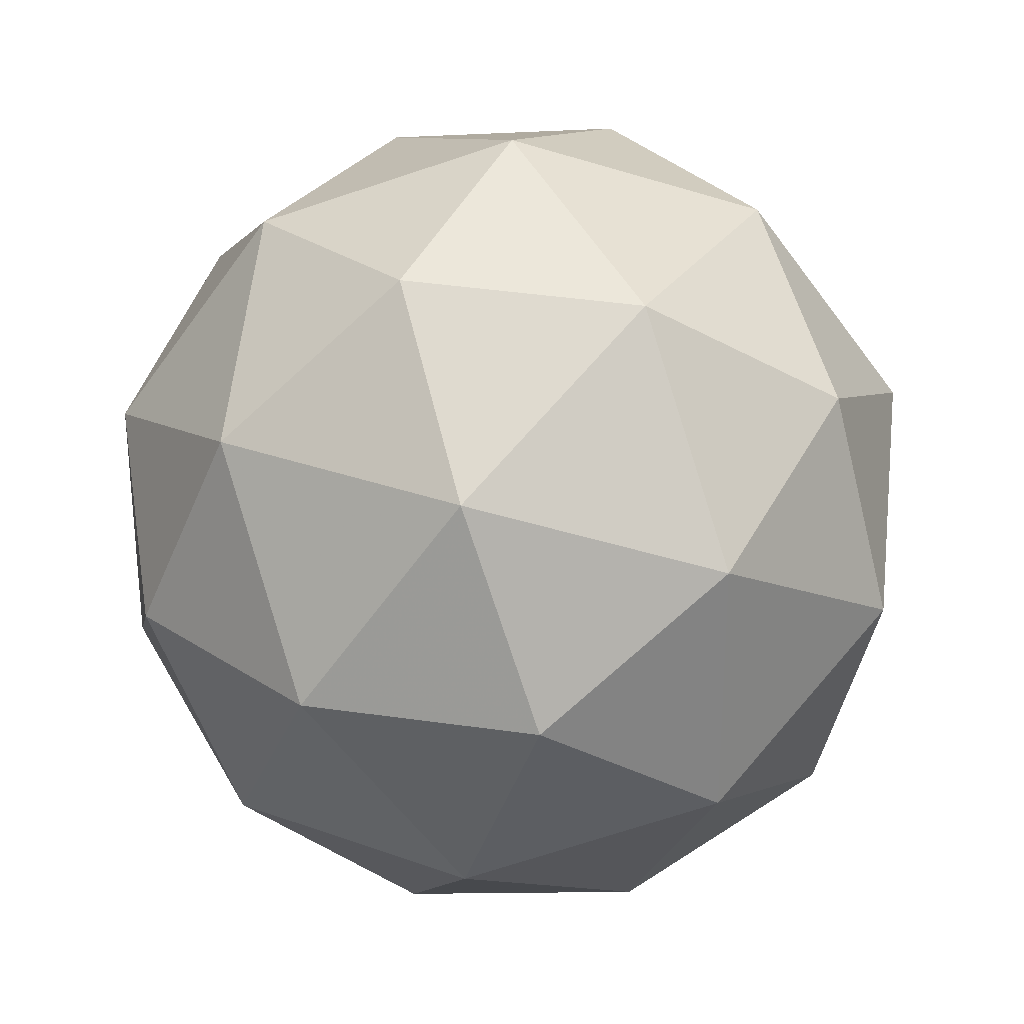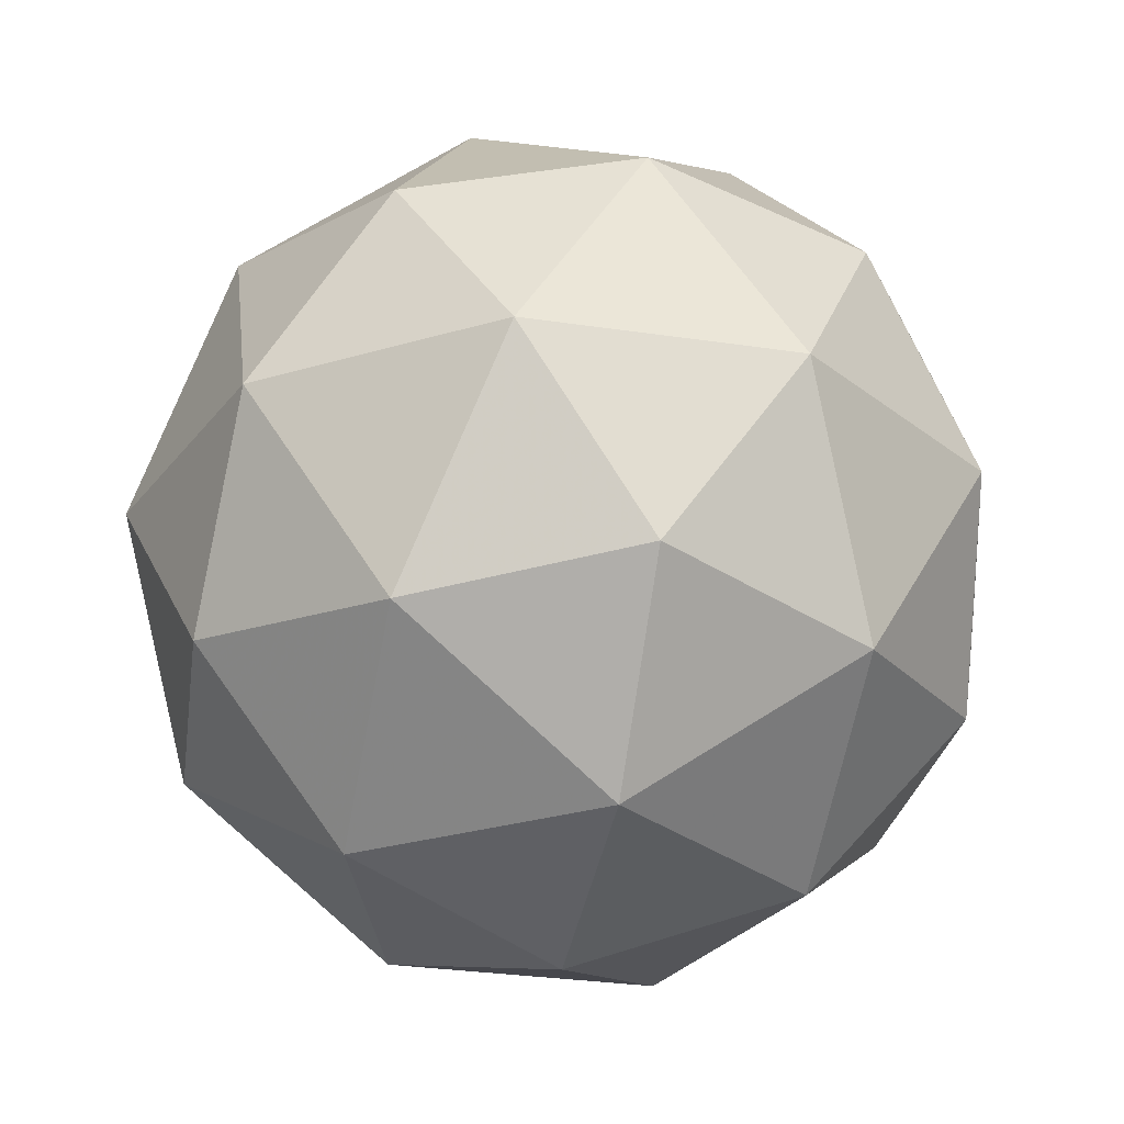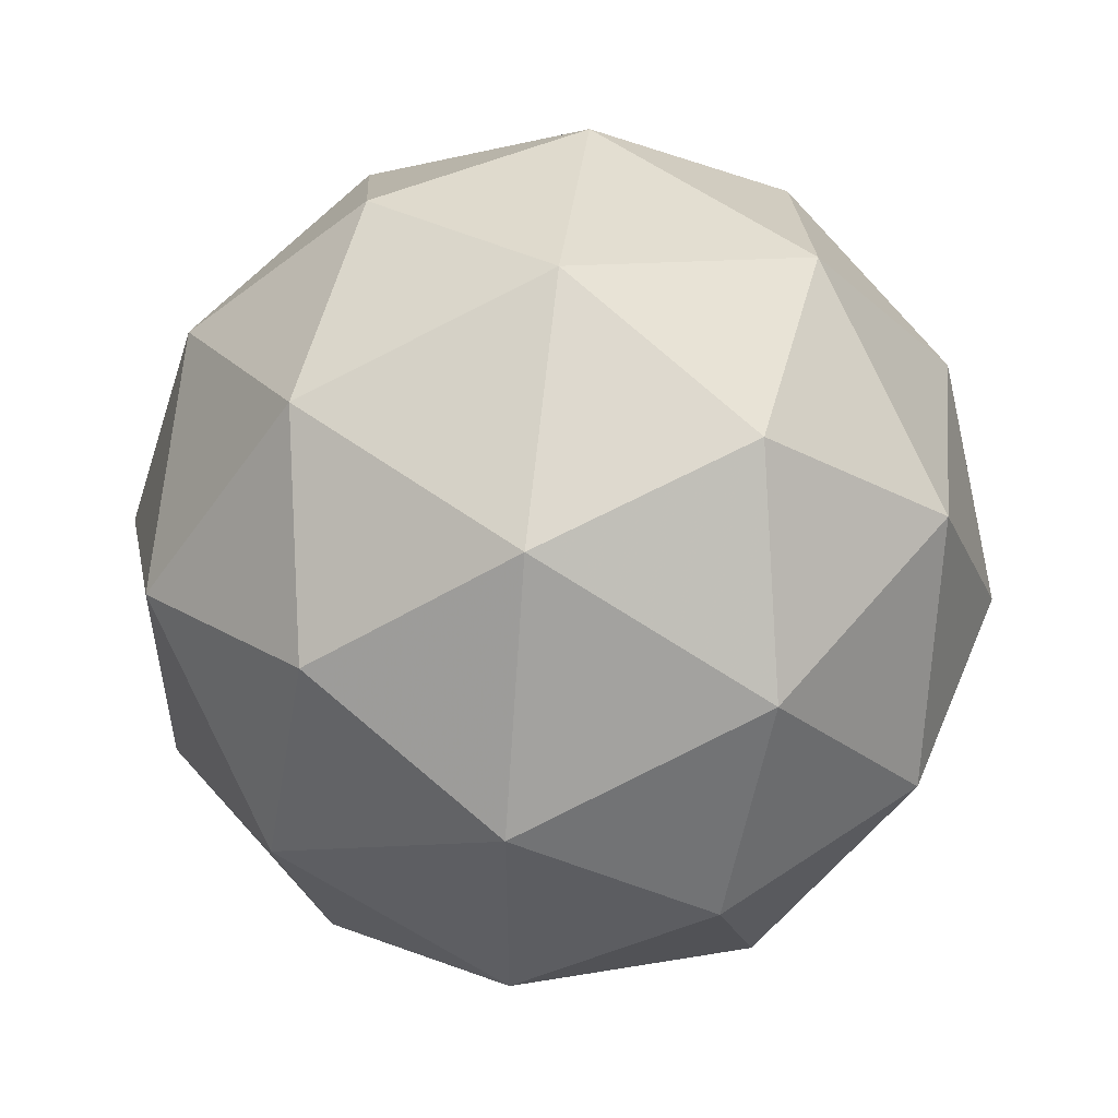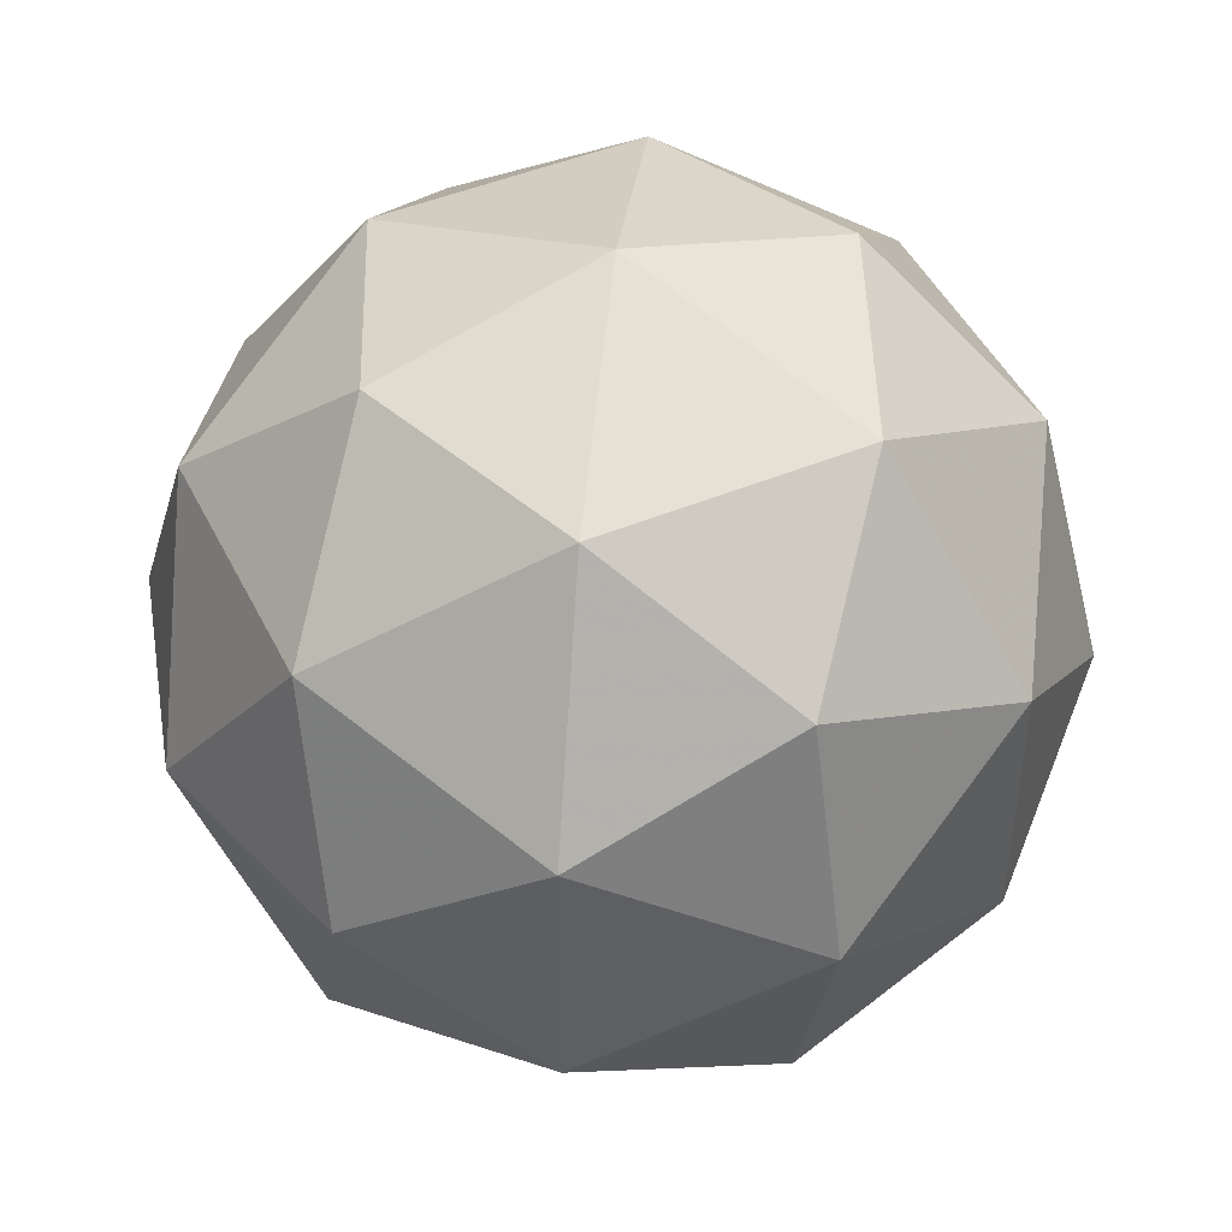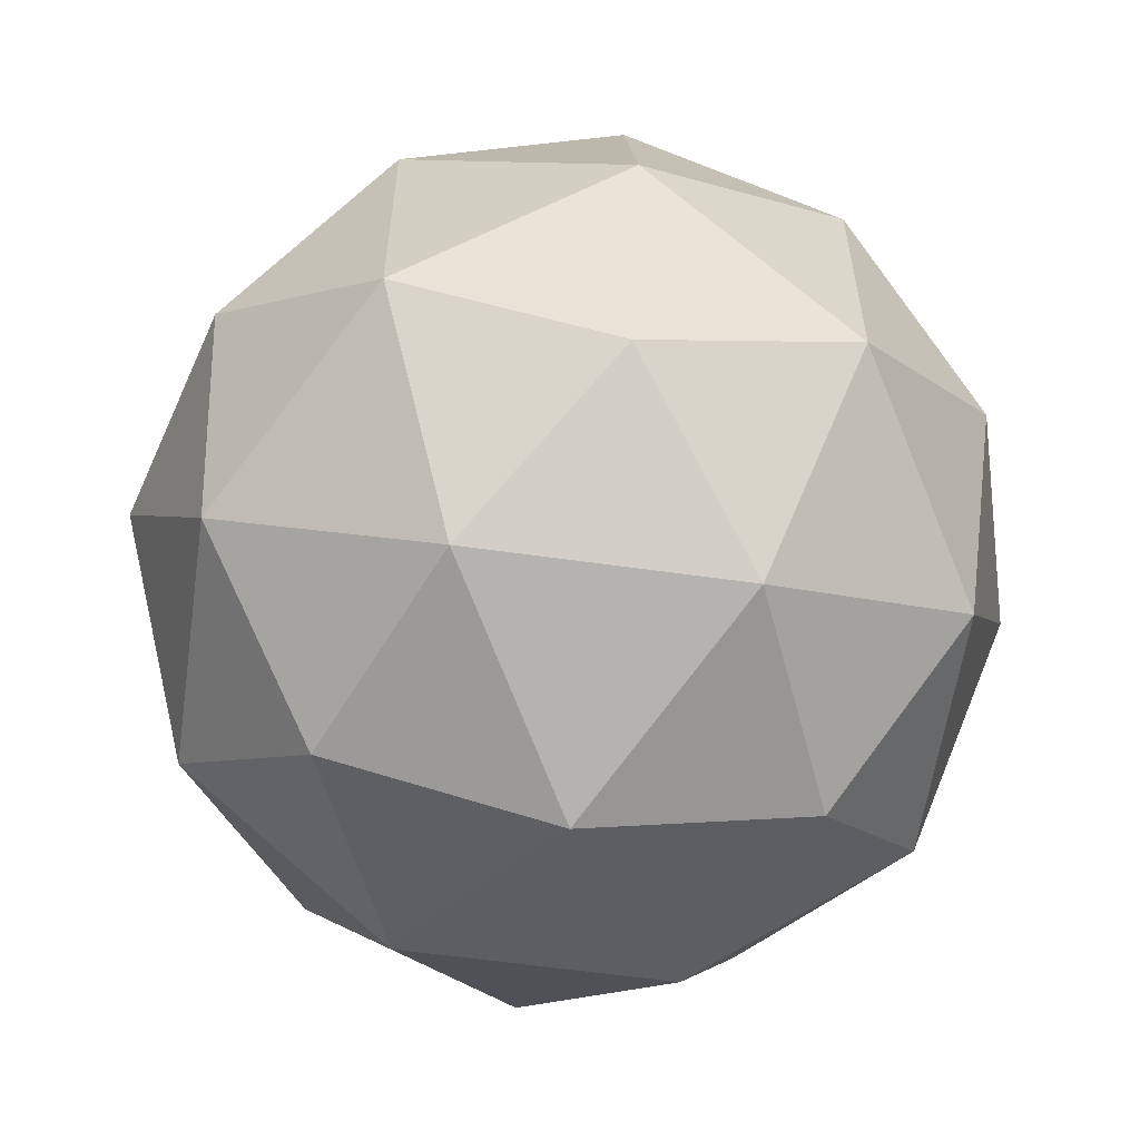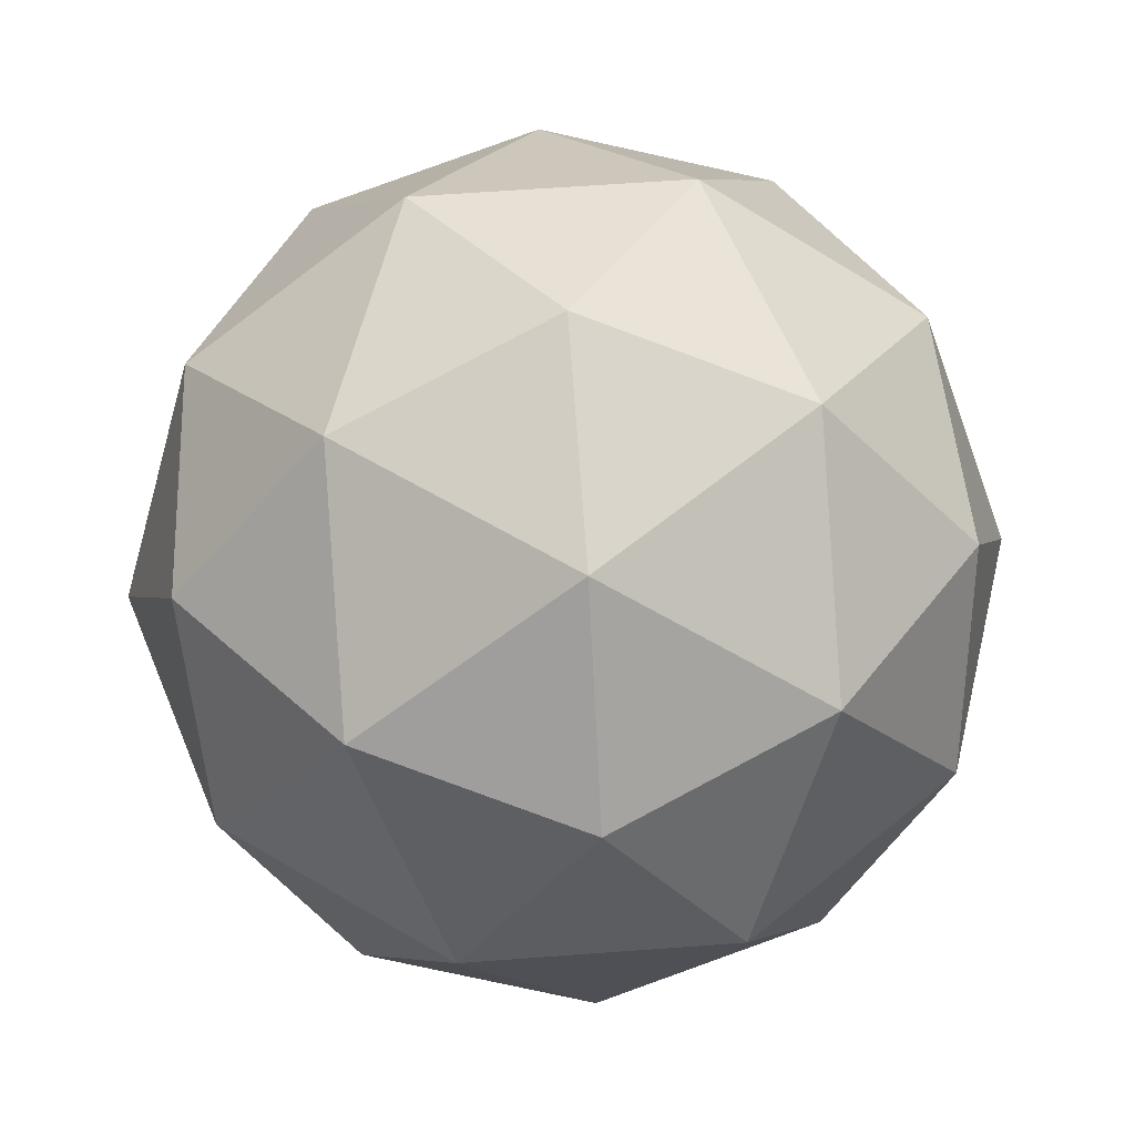
<metadata>
{"format":"obj","ext":"obj","renderer":"f3d","projection":"perspective","resolution":1024,"background":"white","views":[{"elev":29.4,"azim":-3.5,"up":"+Z"},{"elev":-29.6,"azim":-102.5,"up":"+Y"},{"elev":53.4,"azim":-83.4,"up":"+Z"},{"elev":46.6,"azim":33.0,"up":"+Z"},{"elev":-59.2,"azim":50.0,"up":"+Z"},{"elev":59.3,"azim":85.6,"up":"+Y"}]}
</metadata>
<code>
g ADAL_RIFL_ASHL-i13-g9-s2103
v 6462 -3095 -807.2
v 6551 -3064 -742.3
v 6428 -3064 -702.2
v 6614 -2979 -696.8
v 6641 -2996 -807.2
v 6352 -3064 -807.2
v 6428 -3064 -912.2
v 6551 -3064 -872.1
v 6662 -2885 -742.3
v 6404 -2979 -628.6
v 6517 -2996 -637.3
v 6462 -2885 -597.2
v 6274 -2979 -807.2
v 6317 -2996 -702.2
v 6262 -2885 -742.3
v 6404 -2979 -985.8
v 6317 -2996 -912.2
v 6339 -2885 -977.1
v 6614 -2979 -917.6
v 6517 -2996 -977.1
v 6585 -2885 -977.1
v 6585 -2885 -637.3
v 6339 -2885 -637.3
v 6262 -2885 -872.1
v 6462 -2885 -1017
v 6662 -2885 -872.1
v 6520 -2791 -628.6
v 6606 -2775 -702.2
v 6496 -2707 -702.2
v 6310 -2791 -696.8
v 6407 -2775 -637.3
v 6373 -2707 -742.3
v 6310 -2791 -917.6
v 6283 -2775 -807.2
v 6373 -2707 -872.1
v 6520 -2791 -985.8
v 6407 -2775 -977.1
v 6496 -2707 -912.2
v 6650 -2791 -807.2
v 6606 -2775 -912.2
v 6572 -2707 -807.2
v 6462 -2675 -807.2
f 1 2 3
f 4 2 5
f 1 3 6
f 1 6 7
f 1 7 8
f 4 5 9
f 10 11 12
f 13 14 15
f 16 17 18
f 19 20 21
f 4 9 22
f 10 12 23
f 13 15 24
f 16 18 25
f 19 21 26
f 27 28 29
f 30 31 32
f 33 34 35
f 36 37 38
f 39 40 41
f 41 38 42
f 41 40 38
f 40 36 38
f 38 35 42
f 38 37 35
f 37 33 35
f 35 32 42
f 35 34 32
f 34 30 32
f 32 29 42
f 32 31 29
f 31 27 29
f 29 41 42
f 29 28 41
f 28 39 41
f 26 40 39
f 26 21 40
f 21 36 40
f 25 37 36
f 25 18 37
f 18 33 37
f 24 34 33
f 24 15 34
f 15 30 34
f 23 31 30
f 23 12 31
f 12 27 31
f 22 28 27
f 22 9 28
f 9 39 28
f 21 25 36
f 21 20 25
f 20 16 25
f 18 24 33
f 18 17 24
f 17 13 24
f 15 23 30
f 15 14 23
f 14 10 23
f 12 22 27
f 12 11 22
f 11 4 22
f 9 26 39
f 9 5 26
f 5 19 26
f 8 20 19
f 8 7 20
f 7 16 20
f 7 17 16
f 7 6 17
f 6 13 17
f 6 14 13
f 6 3 14
f 3 10 14
f 5 8 19
f 5 2 8
f 2 1 8
f 3 11 10
f 3 2 11
f 2 4 11
f 2 4 11

</code>
